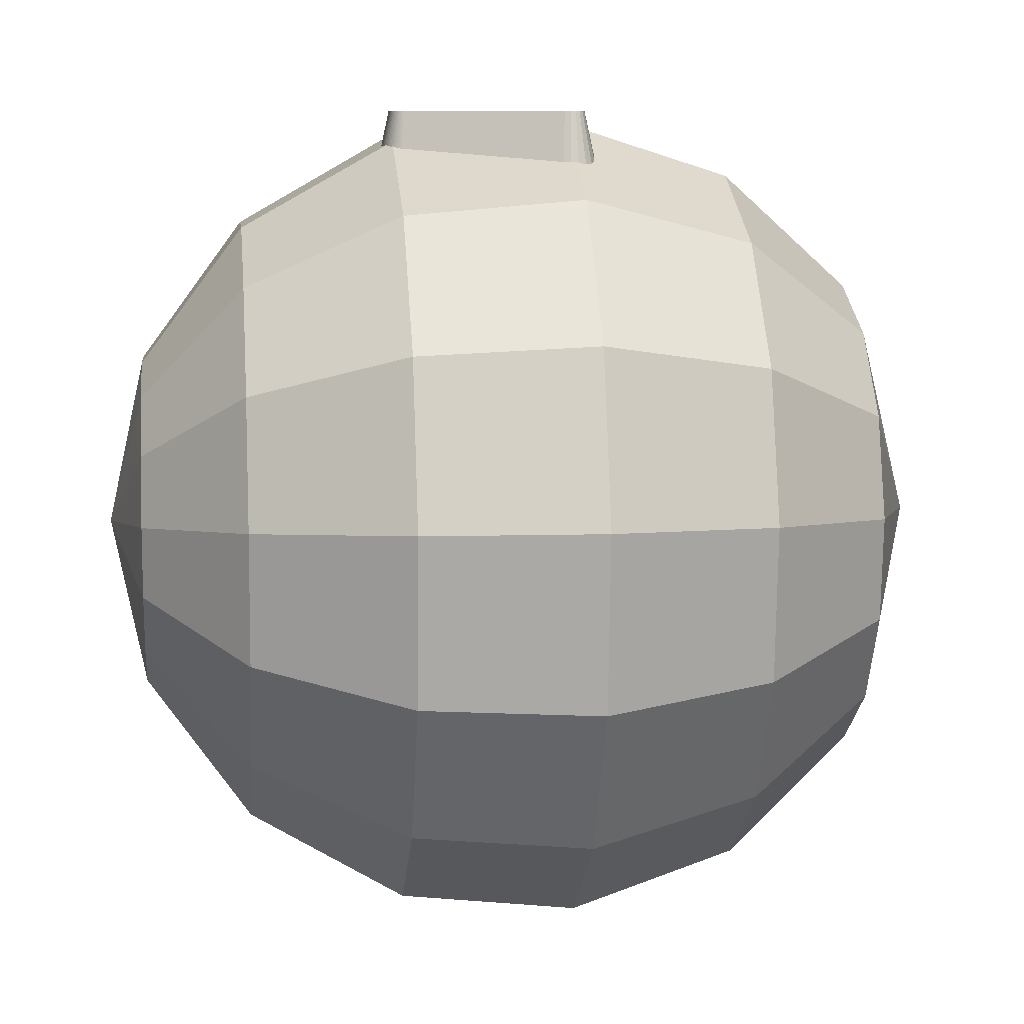
<metadata>
{"format":"obj","ext":"obj","renderer":"f3d","projection":"perspective","resolution":1024,"background":"white","views":[{"elev":8.7,"azim":-96.4,"up":"+Z"}]}
</metadata>
<code>
v  -3.867 30.57 30.25
v  -3.889 32 31.99
v  -5.315 27.73 31.99
v  -4.93 27.65 30.55
v  -3.802 32 31.99
v  -3.821 30.57 30.25
v  -0.2665 21.73 31.99
v  -0.2059 21.62 31.99
v  -0.1341 21.51 31.99
v  -0.05109 21.42 31.99
v  0.04311 21.33 31.99
v  0.1485 21.24 31.99
v  0.2651 21.17 31.99
v  0.3902 21.1 31.99
v  0.5211 21.05 31.99
v  0.6578 21 31.99
v  0.8004 20.97 31.99
v  0.9487 20.94 31.99
v  1.103 20.93 31.99
v  1.263 20.92 31.99
v  1.789 20.92 31.99
v  2.005 20.93 31.99
v  2.201 20.95 31.99
v  2.379 20.98 31.99
v  2.537 21.04 31.99
v  2.676 21.1 31.99
v  2.796 21.18 31.99
v  2.896 21.27 31.99
v  2.975 21.38 31.99
v  3.032 21.49 31.99
v  3.066 21.62 31.99
v  3.077 21.75 31.99
v  3.065 21.9 31.99
v  3.03 22.05 31.99
v  2.973 22.21 31.99
v  -1.478 33.09 31.99
v  -1.527 33.2 31.99
v  -1.588 33.31 31.99
v  -1.66 33.41 31.99
v  -1.743 33.5 31.99
v  -1.837 33.59 31.99
v  -1.942 33.67 31.99
v  -2.059 33.74 31.99
v  -2.183 33.81 31.99
v  -2.313 33.86 31.99
v  -2.447 33.9 31.99
v  -2.587 33.94 31.99
v  -2.731 33.96 31.99
v  -2.88 33.98 31.99
v  -3.034 33.98 31.99
v  -4.547 33.98 31.99
v  -4.701 33.98 31.99
v  -4.851 33.96 31.99
v  -4.995 33.94 31.99
v  -5.134 33.9 31.99
v  -5.269 33.86 31.99
v  -5.398 33.81 31.99
v  -5.523 33.74 31.99
v  -5.64 33.67 31.99
v  -5.745 33.59 31.99
v  -5.839 33.51 31.99
v  -5.922 33.42 31.99
v  -5.994 33.32 31.99
v  -6.054 33.21 31.99
v  -6.104 33.1 31.99
v  -10.44 22.44 31.99
v  -10.56 22.03 31.99
v  -10.57 21.69 31.99
v  -10.48 21.42 31.99
v  -10.28 21.2 31.99
v  -9.982 21.04 31.99
v  -9.575 20.95 31.99
v  -9.064 20.92 31.99
v  -8.69 20.94 31.99
v  -8.359 21.01 31.99
v  -8.069 21.11 31.99
v  -7.822 21.26 31.99
v  -7.616 21.46 31.99
v  -7.453 21.69 31.99
v  -7.332 21.97 31.99
v  -6.521 24.28 31.99
v  -5.797 26.3 31.99
v  -3.122 29.96 31.99
v  -2.355 27.73 31.99
v  -1.851 26.3 31.99
v  -1.127 24.28 31.99
v  -0.3159 21.85 31.99
v  -5.318 26.59 30.66
v  -3.436 29.51 30.36
v  -0.5397 21.8 31.15
v  -0.4962 21.66 31.1
v  -0.4373 21.53 31.06
v  -0.3635 21.41 31.02
v  -0.2744 21.29 30.98
v  -0.17 21.17 30.95
v  -0.05076 21.07 30.92
v  0.08273 20.98 30.89
v  0.2277 20.89 30.86
v  0.3819 20.82 30.84
v  0.5448 20.76 30.82
v  0.7154 20.72 30.8
v  0.8926 20.68 30.79
v  1.075 20.66 30.79
v  1.256 20.66 30.78
v  1.796 20.66 30.78
v  2.035 20.67 30.79
v  2.266 20.69 30.8
v  2.481 20.74 30.81
v  2.68 20.81 30.83
v  2.857 20.9 30.86
v  3.01 21.01 30.9
v  3.134 21.14 30.94
v  3.227 21.28 30.98
v  3.287 21.43 31.03
v  3.315 21.59 31.08
v  3.314 21.75 31.13
v  3.306 21.8 31.15
v  3.3 21.92 31.14
v  3.265 22.09 31.12
v  3.208 22.27 31.1
v  -0.9494 33.22 29.97
v  -1.005 33.36 29.96
v  -1.082 33.51 29.94
v  -1.177 33.65 29.93
v  -1.289 33.78 29.92
v  -1.418 33.9 29.9
v  -1.428 33.91 29.9
v  -1.552 34.02 29.84
v  -1.702 34.13 29.78
v  -1.865 34.23 29.72
v  -2.039 34.31 29.67
v  -2.224 34.38 29.63
v  -2.418 34.44 29.6
v  -2.619 34.48 29.58
v  -2.825 34.5 29.57
v  -3.021 34.51 29.56
v  -4.561 34.51 29.56
v  -4.757 34.5 29.57
v  -4.963 34.48 29.58
v  -5.164 34.44 29.6
v  -5.358 34.38 29.63
v  -5.515 34.33 29.67
v  -5.545 34.32 29.66
v  -5.732 34.25 29.62
v  -5.909 34.17 29.59
v  -6.075 34.07 29.58
v  -6.225 33.95 29.58
v  -6.272 33.91 29.59
v  -6.367 33.84 29.55
v  -6.498 33.71 29.51
v  -6.611 33.57 29.48
v  -6.705 33.42 29.45
v  -6.772 33.28 29.44
v  -11.35 22.63 28.6
v  -11.5 22.13 28.59
v  -11.5 21.8 28.62
v  -11.53 21.61 28.54
v  -11.39 21.08 28.42
v  -10.97 20.63 28.45
v  -10.37 20.37 28.63
v  -9.73 20.28 28.88
v  -9.065 20.31 29.19
v  -8.579 20.39 29.43
v  -8.144 20.53 29.67
v  -7.768 20.73 29.91
v  -7.464 20.97 30.13
v  -7.236 21.25 30.33
v  -7.077 21.56 30.51
v  -7.006 21.8 30.62
v  -6.973 21.88 30.63
v  -6.252 24 30.71
v  -2.739 27.64 30.55
v  -2.335 26.59 30.66
v  -5.781 24.05 30.92
v  -1.356 24.05 30.92
v  -0.5408 21.8 31.15
v  5.21 21.87 31.99
v  4.978 21.84 31.14
v  4.992 21.8 31.15
v  5.069 21.5 31.05
v  5.31 21.58 31.99
v  5.627 30.6 31.99
v  5.43 30.45 31.99
v  5.289 30.26 31.99
v  5.204 30.02 31.99
v  5.176 29.74 31.99
v  5.176 22.21 31.99
v  5.478 21.34 31.99
v  5.713 21.16 31.99
v  6.015 21.03 31.99
v  6.384 20.95 31.99
v  6.821 20.92 31.99
v  7.251 20.95 31.99
v  7.615 21.03 31.99
v  7.913 21.16 31.99
v  8.145 21.34 31.99
v  8.311 21.58 31.99
v  8.41 21.87 31.99
v  8.443 22.21 31.99
v  8.443 26.81 31.99
v  11.4 28.76 31.99
v  11.74 28.74 31.99
v  12.04 28.78 31.99
v  11.34 28.76 31.99
v  12.3 28.86 31.99
v  12.52 29 31.99
v  12.7 29.18 31.99
v  12.84 29.42 31.99
v  11.11 28.75 31.99
v  10.88 28.72 31.99
v  10.65 28.67 31.99
v  10.42 28.61 31.99
v  12.94 29.71 31.99
v  12.99 30.02 31.99
v  12.99 30.28 31.99
v  12.92 30.51 31.99
v  12.79 30.71 31.99
v  12.6 30.86 31.99
v  12.35 30.98 31.99
v  12.04 31.05 31.99
v  11.75 31.05 31.99
v  11.47 31.04 31.99
v  11.19 31.01 31.99
v  10.91 30.96 31.99
v  10.64 30.88 31.99
v  10.36 30.79 31.99
v  10.09 30.67 31.99
v  9.813 30.53 31.99
v  9.547 30.37 31.99
v  9.291 30.19 31.99
v  9.046 30 31.99
v  8.813 29.79 31.99
v  8.591 29.56 31.99
v  8.38 29.32 31.99
v  8.18 29.05 31.99
v  10.19 28.52 31.99
v  9.963 28.41 31.99
v  9.737 28.29 31.99
v  9.517 28.14 31.99
v  9.309 27.97 31.99
v  9.112 27.78 31.99
v  8.928 27.57 31.99
v  8.754 27.34 31.99
v  8.593 27.09 31.99
v  8.092 29.05 31.99
v  8.004 29.83 31.99
v  7.943 30.09 31.99
v  7.833 30.3 31.99
v  7.674 30.48 31.99
v  7.468 30.62 31.99
v  7.213 30.72 31.99
v  6.909 30.78 31.99
v  6.558 30.8 31.99
v  6.191 30.77 31.99
v  5.881 30.71 31.99
v  4.932 22.21 31.11
v  5.248 21.21 30.96
v  5.335 30.92 30.21
v  5.698 31.07 30.19
v  5.044 30.69 30.23
v  4.846 30.4 30.26
v  4.742 30.09 30.3
v  4.718 29.76 30.33
v  5.527 20.96 30.88
v  5.893 20.79 30.83
v  6.203 20.72 30.8
v  6.325 20.68 30.73
v  6.821 20.59 30.48
v  7.335 20.57 30.25
v  7.821 20.63 30.05
v  8.265 20.8 29.91
v  8.625 21.06 29.84
v  8.86 21.41 29.86
v  8.969 21.79 29.95
v  8.969 21.8 29.95
v  9.026 22.2 29.88
v  9.185 26.69 29.3
v  9.281 26.84 29.24
v  9.444 27.05 29.15
v  9.612 27.23 29.05
v  9.782 27.39 28.96
v  9.952 27.52 28.87
v  10.12 27.63 28.78
v  10.29 27.72 28.69
v  10.47 27.8 28.61
v  10.64 27.86 28.52
v  10.8 27.9 28.45
v  10.95 27.93 28.38
v  11.09 27.94 28.31
v  11.21 27.95 28.26
v  11.36 27.95 28.24
v  11.26 27.94 28.24
v  11.37 27.95 28.24
v  11.78 27.92 28.24
v  12.31 27.98 28.24
v  12.82 28.15 28.24
v  13.26 28.42 28.24
v  13.59 28.76 28.24
v  13.81 29.14 28.24
v  13.95 29.54 28.24
v  14.03 29.96 28.24
v  14.02 30.38 28.24
v  13.9 30.8 28.24
v  13.64 31.19 28.24
v  13.25 31.51 28.24
v  12.78 31.72 28.24
v  12.2 31.87 28.24
v  11.73 31.87 28.24
v  11.37 31.85 28.24
v  10.99 31.81 28.24
v  10.62 31.74 28.24
v  10.32 31.66 28.24
v  10.26 31.63 28.27
v  9.925 31.48 28.43
v  9.606 31.3 28.6
v  9.3 31.1 28.75
v  9.009 30.89 28.91
v  8.773 30.69 29.04
v  8.724 30.64 29.06
v  8.674 30.59 29.09
v  8.623 30.53 29.12
v  8.572 30.46 29.15
v  8.519 30.38 29.18
v  8.495 30.37 29.2
v  8.475 30.57 29.18
v  8.46 30.64 29.18
v  8.43 30.69 29.19
v  8.237 30.88 29.25
v  7.863 31.09 29.4
v  7.443 31.21 29.57
v  7.006 31.26 29.76
v  6.557 31.24 29.96
v  6.108 31.16 30.17
v  6.072 31.15 30.19
v  0.2231 54.14 2.671
v  0.2231 51.61 -9.236
v  -4.62 51.61 -8.207
v  -8.625 51.61 -5.296
v  5.066 51.61 -8.207
v  0.2231 44.45 -19.08
v  -8.625 44.45 -17.2
v  -11.1 51.61 -1.009
v  -15.94 44.45 -11.89
v  9.072 51.61 -5.296
v  9.072 44.45 -17.2
v  0.2231 33.91 -25.17
v  -11.1 33.91 -22.76
v  -11.62 51.61 3.915
v  -20.47 44.45 -4.052
v  -20.47 33.91 -15.96
v  11.55 51.61 -1.009
v  16.39 44.45 -11.89
v  11.55 33.91 -22.76
v  0.2231 21.8 -26.44
v  -11.62 21.8 -23.93
v  -10.09 51.61 8.624
v  -21.41 44.45 4.945
v  -26.26 33.91 -5.933
v  -21.41 21.8 -16.81
v  12.06 51.61 3.915
v  20.91 44.45 -4.052
v  20.91 33.91 -15.96
v  12.06 21.8 -23.93
v  0.2231 10.23 -22.68
v  -10.09 10.23 -20.49
v  -6.775 51.61 12.3
v  -18.62 44.45 13.55
v  -27.47 33.91 5.581
v  -27.47 21.8 -6.326
v  -18.62 10.23 -14.29
v  10.53 51.61 8.624
v  21.86 44.45 4.945
v  26.7 33.91 -5.933
v  21.86 21.8 -16.81
v  10.53 10.23 -20.49
v  0.2231 1.18 -14.54
v  -6.775 1.18 -13.05
v  -2.252 51.61 14.32
v  -12.56 44.45 20.27
v  -23.89 33.91 16.59
v  -28.73 21.8 5.714
v  -23.89 10.23 -5.163
v  -12.56 1.18 -8.843
v  7.222 51.61 12.3
v  19.06 44.45 13.55
v  27.91 33.91 5.581
v  27.91 21.8 -6.326
v  19.06 10.23 -14.29
v  7.222 1.18 -13.05
v  0.2231 -4.41 2.671
v  2.699 51.61 14.32
v  -4.3 44.45 23.95
v  -16.14 33.91 25.19
v  -24.99 21.8 17.23
v  -24.99 10.23 5.321
v  -16.14 1.18 -2.646
v  13.01 44.45 20.27
v  24.33 33.91 16.59
v  29.18 21.8 5.714
v  24.33 10.23 -5.163
v  13.01 1.18 -8.843
v  4.746 44.45 23.95
v  -16.89 21.8 26.22
v  -21.73 10.23 15.35
v  -16.89 1.18 4.469
v  16.59 33.91 25.19
v  25.44 21.8 17.23
v  25.44 10.23 5.321
v  16.59 1.18 -2.646
v  6.012 33.91 29.9
v  -14.68 10.23 23.18
v  -14.68 1.18 11.27
v  17.34 21.8 26.22
v  22.18 10.23 15.35
v  17.34 1.18 4.469
v  -5.048 10.23 27.47
v  -5.83 21.8 31.15
v  -9.891 1.18 16.59
v  15.12 10.23 23.18
v  15.12 1.18 11.27
v  5.494 10.23 27.47
v  -3.354 1.18 19.5
v  10.34 1.18 16.59
v  3.801 1.18 19.5
g Text002_Text002
f 1 2 3
f 3 4 1
f 5 2 1
f 1 6 5
f 7 8 9
f 9 10 11
f 11 12 13
f 9 11 13
f 13 14 15
f 15 16 17
f 13 15 17
f 17 18 19
f 19 20 21
f 17 19 21
f 13 17 21
f 21 22 23
f 23 24 25
f 21 23 25
f 25 26 27
f 27 28 29
f 25 27 29
f 21 25 29
f 29 30 31
f 31 32 33
f 29 31 33
f 33 34 35
f 35 36 37
f 33 35 37
f 29 33 37
f 21 29 37
f 37 38 39
f 39 40 41
f 37 39 41
f 41 42 43
f 43 44 45
f 41 43 45
f 37 41 45
f 45 46 47
f 47 48 49
f 45 47 49
f 49 50 51
f 51 52 53
f 49 51 53
f 45 49 53
f 37 45 53
f 53 54 55
f 55 56 57
f 53 55 57
f 57 58 59
f 59 60 61
f 57 59 61
f 53 57 61
f 61 62 63
f 63 64 65
f 61 63 65
f 65 66 67
f 67 68 69
f 65 67 69
f 61 65 69
f 53 61 69
f 69 70 71
f 71 72 73
f 69 71 73
f 73 74 75
f 75 76 77
f 73 75 77
f 69 73 77
f 77 78 79
f 79 80 81
f 77 79 81
f 81 82 3
f 81 3 2
f 77 81 2
f 69 77 2
f 53 69 2
f 37 53 2
f 37 2 5
f 21 37 5
f 5 83 84
f 5 84 85
f 85 82 81
f 85 81 86
f 5 85 86
f 21 5 86
f 13 21 86
f 9 13 86
f 7 9 86
f 7 86 87
f 3 82 88
f 88 4 3
f 83 5 6
f 6 89 83
f 7 87 90
f 90 91 7
f 8 7 91
f 91 92 8
f 9 8 92
f 92 93 9
f 10 9 93
f 93 94 10
f 11 10 94
f 94 95 11
f 12 11 95
f 95 96 12
f 13 12 96
f 96 97 13
f 14 13 97
f 97 98 14
f 15 14 98
f 98 99 15
f 16 15 99
f 99 100 16
f 17 16 100
f 100 101 17
f 18 17 101
f 101 102 18
f 19 18 102
f 102 103 19
f 20 19 103
f 103 104 20
f 21 20 104
f 104 105 21
f 22 21 105
f 105 106 22
f 107 23 22
f 22 106 107
f 108 24 23
f 23 107 108
f 109 25 24
f 24 108 109
f 110 26 25
f 25 109 110
f 111 27 26
f 26 110 111
f 112 28 27
f 27 111 112
f 113 29 28
f 28 112 113
f 114 30 29
f 29 113 114
f 115 31 30
f 30 114 115
f 116 32 31
f 31 115 116
f 32 116 117
f 32 117 118
f 32 118 33
f 34 33 118
f 118 119 34
f 35 34 119
f 119 120 35
f 36 35 120
f 120 121 36
f 37 36 121
f 121 122 37
f 38 37 122
f 122 123 38
f 39 38 123
f 123 124 39
f 40 39 124
f 124 125 40
f 41 40 125
f 125 126 41
f 41 126 127
f 41 127 128
f 41 128 42
f 43 42 128
f 128 129 43
f 44 43 129
f 129 130 44
f 45 44 130
f 130 131 45
f 46 45 131
f 131 132 46
f 47 46 132
f 132 133 47
f 48 47 133
f 133 134 48
f 49 48 134
f 134 135 49
f 50 49 135
f 135 136 50
f 51 50 136
f 136 137 51
f 52 51 137
f 137 138 52
f 139 53 52
f 52 138 139
f 140 54 53
f 53 139 140
f 141 55 54
f 54 140 141
f 55 141 142
f 55 142 143
f 55 143 56
f 57 56 143
f 143 144 57
f 58 57 144
f 144 145 58
f 59 58 145
f 145 146 59
f 60 59 146
f 146 147 60
f 60 147 148
f 60 148 149
f 60 149 61
f 62 61 149
f 149 150 62
f 63 62 150
f 150 151 63
f 64 63 151
f 151 152 64
f 65 64 152
f 152 153 65
f 66 65 153
f 153 154 66
f 67 66 154
f 154 155 67
f 67 155 156
f 67 156 157
f 67 157 68
f 69 68 157
f 157 158 69
f 159 70 69
f 69 158 159
f 160 71 70
f 70 159 160
f 161 72 71
f 71 160 161
f 162 73 72
f 72 161 162
f 163 74 73
f 73 162 163
f 164 75 74
f 74 163 164
f 165 76 75
f 75 164 165
f 166 77 76
f 76 165 166
f 167 78 77
f 77 166 167
f 168 79 78
f 78 167 168
f 79 168 169
f 79 169 170
f 79 170 80
f 171 81 80
f 80 170 171
f 84 83 89
f 89 172 84
f 173 85 84
f 84 172 173
f 82 85 173
f 173 88 82
f 81 171 174
f 81 174 175
f 81 175 86
f 86 175 176
f 86 176 90
f 86 90 87
f 177 178 179
f 177 179 180
f 177 180 181
f 182 183 184
f 184 185 186
f 182 184 186
f 186 187 177
f 177 181 188
f 186 177 188
f 188 189 190
f 190 191 192
f 188 190 192
f 186 188 192
f 192 193 194
f 194 195 196
f 192 194 196
f 196 197 198
f 198 199 200
f 196 198 200
f 192 196 200
f 201 202 203
f 204 201 203
f 203 205 206
f 206 207 208
f 203 206 208
f 204 203 208
f 209 204 208
f 210 209 208
f 211 210 208
f 212 211 208
f 208 213 214
f 214 215 216
f 208 214 216
f 216 217 218
f 218 219 220
f 216 218 220
f 208 216 220
f 220 221 222
f 222 223 224
f 220 222 224
f 224 225 226
f 226 227 228
f 224 226 228
f 220 224 228
f 208 220 228
f 228 229 230
f 230 231 232
f 228 230 232
f 232 233 234
f 232 234 235
f 228 232 235
f 208 228 235
f 212 208 235
f 236 212 235
f 237 236 235
f 238 237 235
f 239 238 235
f 240 239 235
f 241 240 235
f 242 241 235
f 243 242 235
f 244 243 235
f 200 244 235
f 192 200 235
f 192 235 245
f 245 246 247
f 247 248 249
f 245 247 249
f 249 250 251
f 251 252 253
f 249 251 253
f 245 249 253
f 192 245 253
f 186 192 253
f 182 186 253
f 182 253 254
f 182 254 255
f 178 177 187
f 187 256 178
f 188 181 180
f 180 257 188
f 258 182 255
f 255 259 258
f 260 183 182
f 182 258 260
f 261 184 183
f 183 260 261
f 262 185 184
f 184 261 262
f 263 186 185
f 185 262 263
f 256 187 186
f 186 263 256
f 189 188 257
f 257 264 189
f 190 189 264
f 264 265 190
f 190 265 266
f 190 266 267
f 190 267 191
f 192 191 267
f 267 268 192
f 193 192 268
f 268 269 193
f 194 193 269
f 269 270 194
f 195 194 270
f 270 271 195
f 196 195 271
f 271 272 196
f 273 197 196
f 196 272 273
f 274 198 197
f 197 273 274
f 198 274 275
f 198 275 276
f 198 276 199
f 200 199 276
f 276 277 200
f 244 200 277
f 277 278 244
f 243 244 278
f 278 279 243
f 242 243 279
f 279 280 242
f 241 242 280
f 280 281 241
f 240 241 281
f 281 282 240
f 239 240 282
f 282 283 239
f 238 239 283
f 283 284 238
f 237 238 284
f 284 285 237
f 236 237 285
f 285 286 236
f 212 236 286
f 286 287 212
f 211 212 287
f 287 288 211
f 210 211 288
f 288 289 210
f 209 210 289
f 289 290 209
f 204 209 290
f 291 204 290
f 292 291 290
f 291 293 201
f 201 204 291
f 293 294 202
f 202 201 293
f 294 295 203
f 203 202 294
f 295 296 205
f 205 203 295
f 296 297 206
f 206 205 296
f 297 298 207
f 207 206 297
f 298 299 208
f 208 207 298
f 299 300 213
f 213 208 299
f 300 301 214
f 214 213 300
f 301 302 215
f 215 214 301
f 302 303 216
f 216 215 302
f 303 304 217
f 217 216 303
f 304 305 218
f 218 217 304
f 305 306 219
f 219 218 305
f 306 307 220
f 220 219 306
f 307 308 221
f 221 220 307
f 308 309 222
f 222 221 308
f 309 310 223
f 223 222 309
f 310 311 224
f 224 223 310
f 224 311 312
f 225 224 312
f 313 225 312
f 314 226 225
f 225 313 314
f 315 227 226
f 226 314 315
f 316 228 227
f 227 315 316
f 317 229 228
f 228 316 317
f 318 230 229
f 229 317 318
f 319 231 230
f 230 318 319
f 320 232 231
f 231 319 320
f 321 233 232
f 232 320 321
f 322 234 233
f 233 321 322
f 323 235 234
f 234 322 323
f 324 245 235
f 235 323 324
f 246 245 324
f 324 325 246
f 247 246 325
f 325 326 247
f 248 247 326
f 326 327 248
f 328 249 248
f 248 327 328
f 329 250 249
f 249 328 329
f 330 251 250
f 250 329 330
f 331 252 251
f 251 330 331
f 332 253 252
f 252 331 332
f 333 254 253
f 253 332 333
f 254 333 334
f 254 334 259
f 254 259 255
f 312 311 310
f 310 309 308
f 312 310 308
f 308 307 306
f 306 305 304
f 308 306 304
f 304 303 302
f 302 301 300
f 304 302 300
f 308 304 300
f 300 299 298
f 298 297 296
f 300 298 296
f 296 295 294
f 296 294 293
f 300 296 293
f 308 300 293
f 312 308 293
f 312 293 291
f 312 291 292
f 335 336 337
f 335 337 338
f 335 339 336
f 340 341 337
f 337 336 340
f 335 338 342
f 341 343 338
f 338 337 341
f 335 344 339
f 345 340 336
f 336 339 345
f 346 347 341
f 341 340 346
f 335 342 348
f 343 349 342
f 342 338 343
f 347 350 343
f 343 341 347
f 335 351 344
f 352 345 339
f 339 344 352
f 353 346 340
f 340 345 353
f 354 355 347
f 347 346 354
f 335 348 356
f 349 357 348
f 348 342 349
f 350 358 349
f 349 343 350
f 355 359 350
f 350 347 355
f 335 360 351
f 361 352 344
f 344 351 361
f 362 353 345
f 345 352 362
f 363 354 346
f 346 353 363
f 364 365 355
f 355 354 364
f 335 356 366
f 357 367 356
f 356 348 357
f 358 368 357
f 357 349 358
f 359 369 358
f 358 350 359
f 365 370 359
f 359 355 365
f 335 371 360
f 372 361 351
f 351 360 372
f 373 362 352
f 352 361 373
f 374 363 353
f 353 362 374
f 375 364 354
f 354 363 375
f 376 377 365
f 365 364 376
f 335 366 378
f 367 379 366
f 366 356 367
f 368 380 367
f 367 357 368
f 369 381 368
f 368 358 369
f 370 382 369
f 369 359 370
f 377 383 370
f 370 365 377
f 335 384 371
f 385 372 360
f 360 371 385
f 386 373 361
f 361 372 386
f 387 374 362
f 362 373 387
f 388 375 363
f 363 374 388
f 389 376 364
f 364 375 389
f 390 377 376
f 335 378 391
f 379 392 378
f 378 366 379
f 380 393 379
f 379 367 380
f 381 394 380
f 380 368 381
f 382 395 381
f 381 369 382
f 383 396 382
f 382 370 383
f 390 383 377
f 335 391 384
f 397 385 371
f 371 384 397
f 398 386 372
f 372 385 398
f 399 387 373
f 373 386 399
f 400 388 374
f 374 387 400
f 401 389 375
f 375 388 401
f 390 376 389
f 392 402 391
f 391 378 392
f 379 393 148
f 379 148 147
f 379 147 146
f 379 146 145
f 379 145 144
f 379 144 143
f 379 143 142
f 379 142 392
f 394 403 393
f 393 380 394
f 395 404 394
f 394 381 395
f 396 405 395
f 395 382 396
f 390 396 383
f 402 397 384
f 384 391 402
f 406 398 385
f 385 397 406
f 407 399 386
f 386 398 407
f 408 400 387
f 387 399 408
f 409 401 388
f 388 400 409
f 390 389 401
f 392 142 141
f 392 141 140
f 392 140 139
f 392 139 138
f 392 138 137
f 392 137 136
f 392 136 135
f 128 127 410
f 129 128 410
f 130 129 410
f 131 130 410
f 132 131 410
f 133 132 410
f 134 133 410
f 135 134 410
f 392 135 410
f 392 410 402
f 393 403 156
f 393 156 155
f 393 155 154
f 393 154 153
f 393 153 152
f 393 152 151
f 393 151 150
f 393 150 149
f 393 149 148
f 404 411 403
f 403 394 404
f 405 412 404
f 404 395 405
f 390 405 396
f 410 406 397
f 397 402 410
f 413 407 398
f 398 406 413
f 414 408 399
f 399 407 414
f 415 409 400
f 400 408 415
f 390 401 409
f 259 334 410
f 258 259 410
f 260 258 410
f 261 260 410
f 410 127 126
f 410 126 125
f 410 125 124
f 410 124 123
f 261 410 123
f 262 261 123
f 263 262 123
f 256 263 123
f 256 123 122
f 178 256 122
f 179 178 122
f 179 122 121
f 179 121 120
f 179 120 119
f 179 119 118
f 117 179 118
f 403 411 416
f 416 417 169
f 416 169 168
f 416 168 167
f 416 167 166
f 416 166 165
f 416 165 164
f 416 164 163
f 416 163 162
f 416 162 161
f 416 161 160
f 403 416 160
f 403 160 159
f 403 159 158
f 403 158 157
f 403 157 156
f 412 418 411
f 411 404 412
f 390 412 405
f 410 334 333
f 325 324 323
f 325 323 322
f 326 325 322
f 327 326 322
f 327 322 321
f 328 327 321
f 328 321 320
f 328 320 319
f 329 328 319
f 329 319 318
f 329 318 317
f 329 317 316
f 329 316 315
f 329 315 314
f 329 314 313
f 329 313 312
f 292 290 289
f 289 288 287
f 292 289 287
f 287 286 285
f 285 284 283
f 287 285 283
f 292 287 283
f 283 282 281
f 281 280 279
f 283 281 279
f 279 278 277
f 279 277 276
f 283 279 276
f 292 283 276
f 276 275 413
f 276 413 406
f 292 276 406
f 312 292 406
f 329 312 406
f 330 329 406
f 331 330 406
f 332 331 406
f 333 332 406
f 410 333 406
f 419 414 407
f 407 413 419
f 420 415 408
f 408 414 420
f 390 409 415
f 417 416 421
f 421 266 265
f 421 265 264
f 421 264 257
f 180 179 117
f 257 180 117
f 257 117 116
f 421 257 116
f 421 116 115
f 421 115 114
f 421 114 113
f 421 113 112
f 421 112 111
f 421 111 110
f 421 110 109
f 421 109 108
f 421 108 107
f 421 107 106
f 421 106 105
f 421 105 104
f 421 104 103
f 421 103 102
f 417 421 102
f 417 102 101
f 417 101 100
f 417 100 99
f 417 99 98
f 417 98 97
f 417 97 96
f 417 96 95
f 417 95 94
f 417 94 93
f 417 93 92
f 417 92 91
f 417 91 90
f 417 90 176
f 418 422 416
f 416 411 418
f 417 174 171
f 417 171 170
f 169 417 170
f 390 418 412
f 421 419 413
f 413 275 274
f 413 274 273
f 421 413 273
f 421 273 272
f 421 272 271
f 421 271 270
f 421 270 269
f 421 269 268
f 421 268 267
f 266 421 267
f 423 420 414
f 414 419 423
f 390 415 420
f 417 176 175
f 175 174 417
f 422 424 421
f 421 416 422
f 390 422 418
f 424 423 419
f 419 421 424
f 390 420 423
f 390 424 422
f 390 423 424
f 4 88 173
f 4 173 172
f 4 172 89
f 4 89 6
f 4 6 1

</code>
